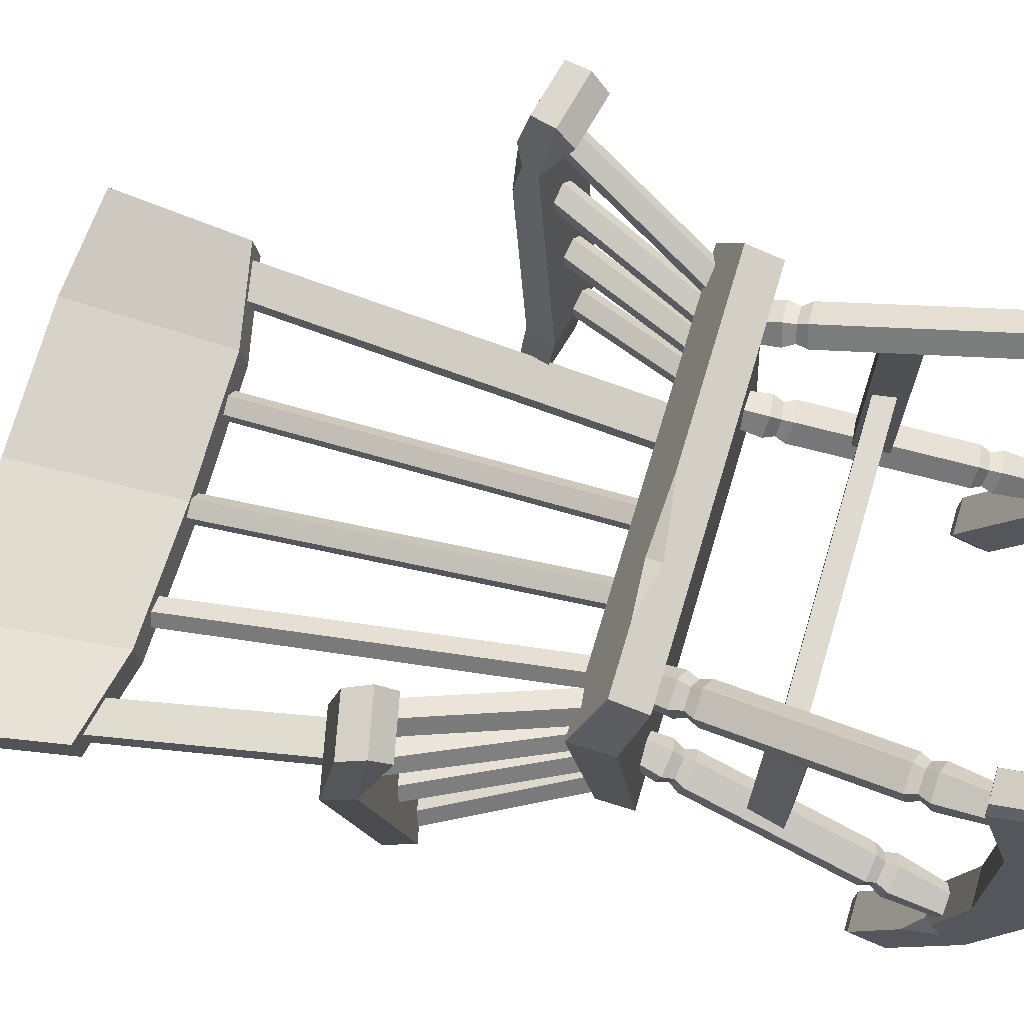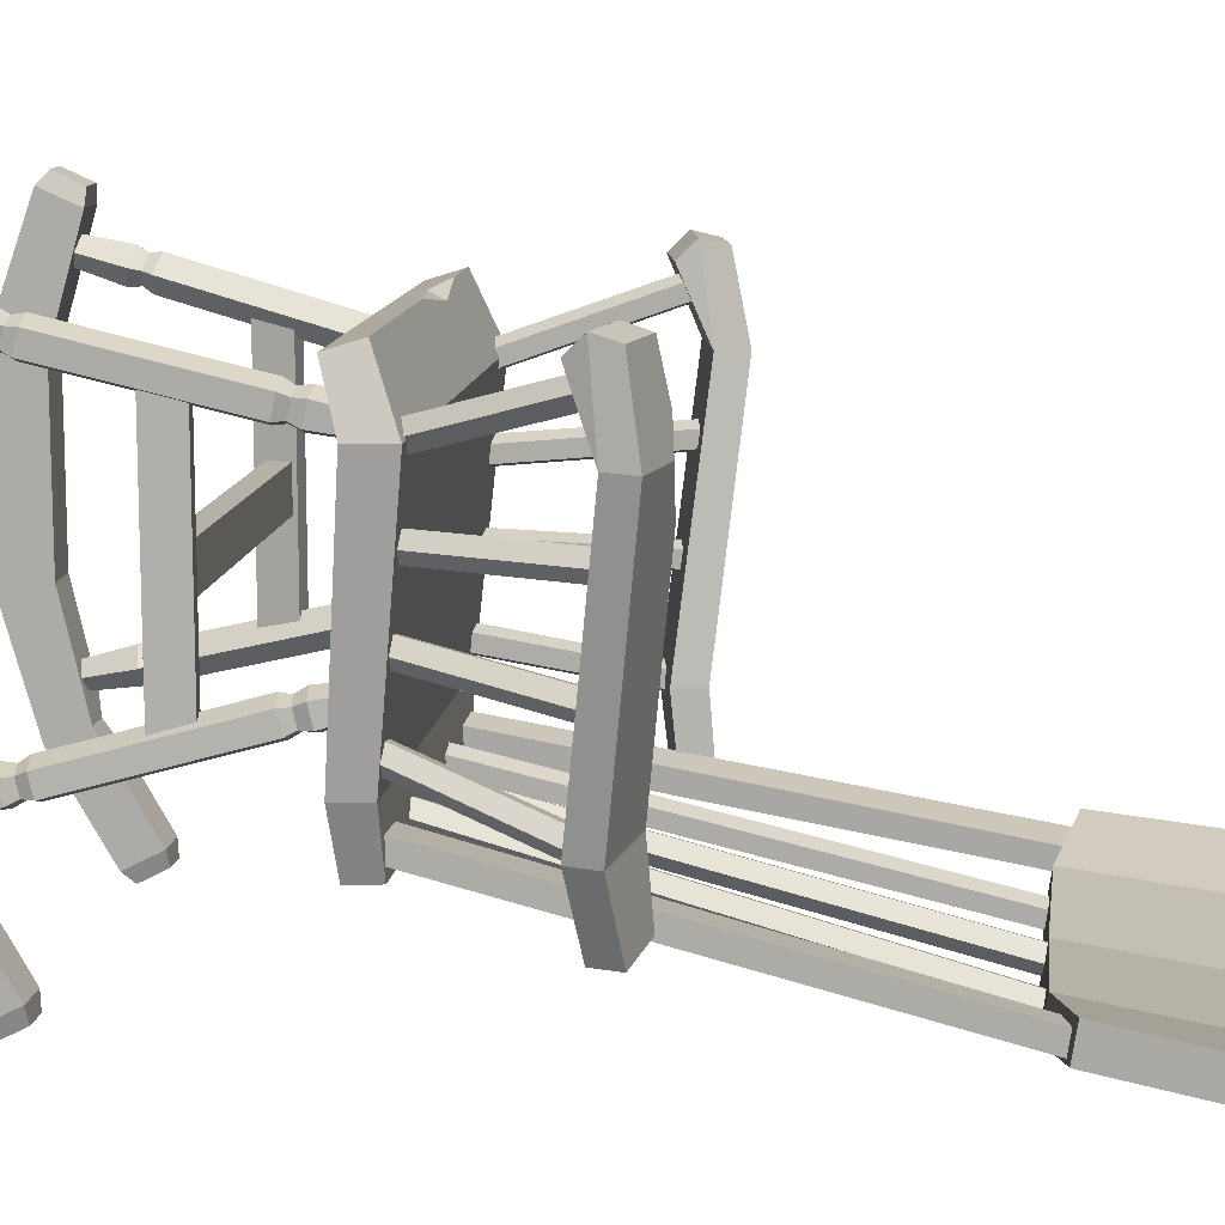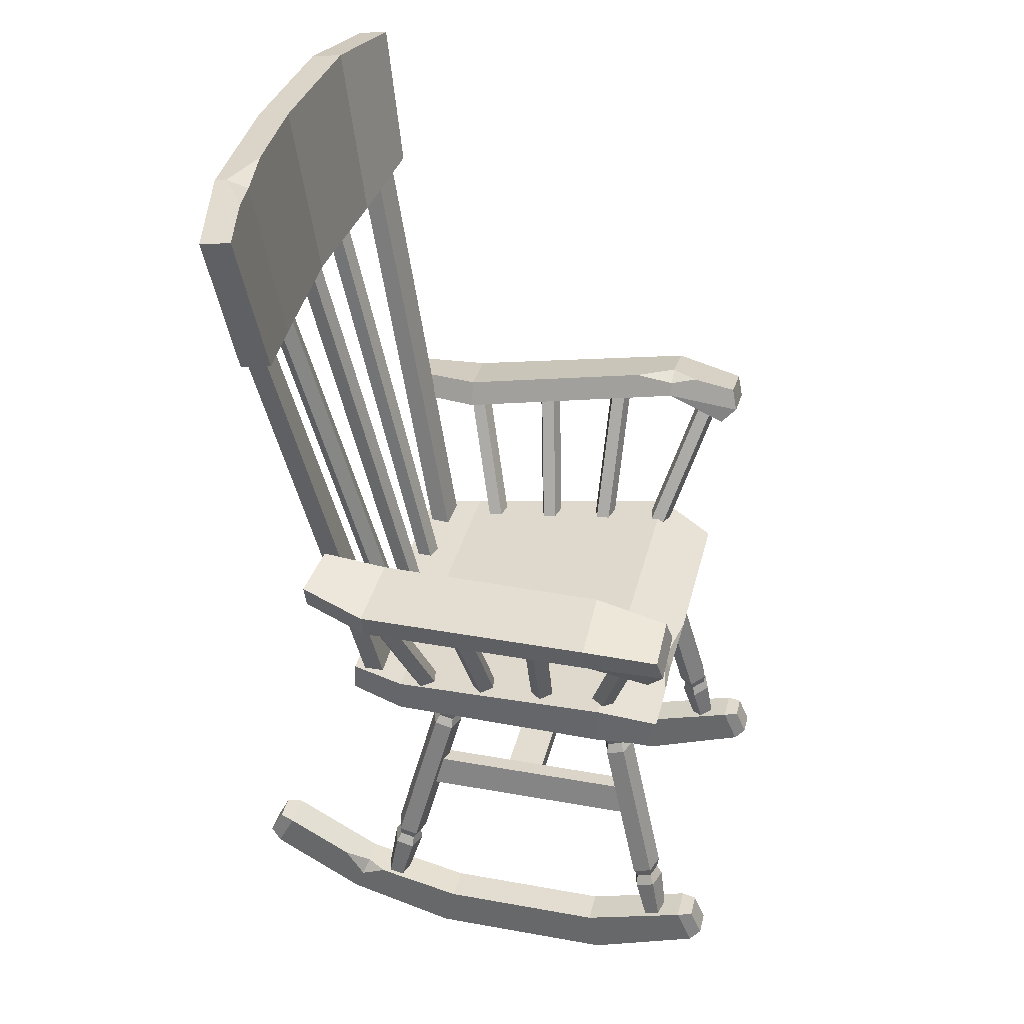
<metadata>
{"format":"obj","ext":"obj","renderer":"f3d","projection":"perspective","resolution":1024,"background":"white","views":[{"elev":70.8,"azim":-73.3,"up":"+Z"},{"elev":12.1,"azim":97.3,"up":"+Z"},{"elev":35.4,"azim":-76.6,"up":"+Y"}]}
</metadata>
<code>
v 20.41 25.72 0.7035
v 19.92 28.16 0.7035
v 19.92 28.16 -4.165
v 20.41 25.72 -4.165
v 21.96 24.85 -15.7
v 21.96 24.85 15.38
v 21.27 28.92 -14.84
v 21.27 28.92 13.81
v 18.86 28.63 -14.84
v 18.86 28.63 13.81
v 19.55 24.57 -15.7
v 19.55 24.57 15.38
v -20.41 25.72 0.7035
v -19.92 28.16 0.7035
v -19.92 28.16 -4.165
v -20.41 25.72 -4.165
v -21.96 24.85 -15.7
v -21.96 24.85 15.38
v -21.27 28.92 -14.84
v -21.27 28.92 13.81
v -18.86 28.63 -14.84
v -18.86 28.63 13.81
v -19.55 24.57 -15.7
v -19.55 24.57 15.38
v -22.44 44.92 8.255
v -20.42 45.4 8.8
v -20.19 44.9 10.56
v -22.07 44.12 11.11
v -23.46 44.13 9.682
v -31.76 65.13 14.8
v -29.74 65.61 15.34
v -29.51 65.11 17.11
v -31.39 64.33 17.65
v -32.78 64.34 16.22
v -22.01 43.98 -0.03775
v -20.06 44.6 0.5315
v -20.04 44.57 2.374
v -21.98 43.92 2.943
v -23.2 43.56 1.453
v -31.74 65.09 0.448
v -29.79 65.71 1.017
v -29.77 65.68 2.86
v -31.72 65.03 3.429
v -32.94 64.67 1.938
v -21.7 43.31 -8.313
v -19.78 44 -7.748
v -19.87 44.21 -5.918
v -21.85 43.64 -5.353
v -22.98 43.08 -6.833
v -31.37 64.27 -11
v -29.45 64.97 -10.43
v -29.54 65.17 -8.604
v -31.52 64.6 -8.038
v -32.65 64.05 -9.518
v -21.13 42.07 -16.73
v -19.24 42.84 -16.18
v -19.44 43.27 -14.4
v -21.45 42.77 -13.85
v -22.49 42.03 -15.29
v -30.55 62.49 -22.47
v -28.66 63.26 -21.92
v -28.86 63.69 -20.13
v -30.87 63.2 -19.58
v -31.91 62.45 -21.03
v -9.185 42.7 -24.99
v -7.102 42.97 -24.47
v -7.104 43.41 -22.68
v -9.187 43.41 -22.1
v -10.47 42.97 -23.52
v -13.21 96.73 -38.63
v -11.13 97 -38.11
v -11.13 97.45 -36.33
v -13.21 97.44 -35.74
v -14.5 97 -37.17
v 22.44 44.92 8.255
v 20.42 45.4 8.8
v 20.19 44.9 10.56
v 22.07 44.12 11.11
v 23.46 44.13 9.682
v 31.76 65.13 14.8
v 29.74 65.61 15.34
v 29.51 65.11 17.11
v 31.39 64.33 17.65
v 32.78 64.34 16.22
v 22.01 43.98 -0.03775
v 20.06 44.6 0.5315
v 20.04 44.57 2.374
v 21.98 43.92 2.943
v 23.2 43.56 1.453
v 31.74 65.09 0.448
v 29.79 65.71 1.017
v 29.77 65.68 2.86
v 31.72 65.03 3.429
v 32.94 64.67 1.938
v 21.7 43.31 -8.313
v 19.78 44 -7.748
v 19.87 44.21 -5.918
v 21.85 43.64 -5.353
v 22.98 43.08 -6.833
v 31.37 64.27 -11
v 29.45 64.97 -10.43
v 29.54 65.17 -8.604
v 31.52 64.6 -8.038
v 32.65 64.05 -9.518
v 21.13 42.07 -16.73
v 19.24 42.84 -16.18
v 19.44 43.27 -14.4
v 21.45 42.77 -13.85
v 22.49 42.03 -15.29
v 30.55 62.49 -22.47
v 28.66 63.26 -21.92
v 28.86 63.69 -20.13
v 30.87 63.2 -19.58
v 31.91 62.45 -21.03
v 0.4432 42.73 -25
v -1.647 42.86 -24.44
v -1.647 43.3 -22.66
v 0.4432 43.44 -22.1
v 1.735 43.08 -23.55
v 0.4432 96.89 -38.67
v -1.647 97.03 -38.12
v -1.647 97.47 -36.33
v 0.4432 97.61 -35.78
v 1.735 97.25 -37.23
v 9.185 42.7 -24.99
v 7.102 42.97 -24.47
v 7.104 43.41 -22.68
v 9.187 43.41 -22.1
v 10.47 42.97 -23.52
v 13.21 96.73 -38.63
v 11.13 97 -38.11
v 11.13 97.45 -36.33
v 13.21 97.44 -35.74
v 14.5 97 -37.17
v -28.47 63.7 20.23
v -35.26 62.17 20.23
v -29.47 66.54 19.48
v -36.09 65.06 19.48
v -24.28 65.97 -28.72
v -30.78 64.51 -29.79
v -23.22 62.66 -28.75
v -29.72 61.2 -29.81
v -36.68 63.17 10.17
v -27.83 65.15 10.18
v -28.95 68.48 10.08
v -37.69 66.52 10.06
v -24.45 65.24 -20.19
v -23.34 61.77 -20.18
v -32.48 59.72 -20.95
v -33.6 63.19 -20.96
v 28.47 63.7 20.23
v 35.26 62.17 20.23
v 29.47 66.54 19.48
v 36.09 65.06 19.48
v 24.28 65.97 -28.72
v 30.78 64.51 -29.79
v 23.22 62.66 -28.75
v 29.72 61.2 -29.81
v 36.68 63.17 10.17
v 27.83 65.15 10.18
v 30.74 68.08 10.08
v 37.69 66.52 10.06
v 24.45 65.24 -20.19
v 23.34 61.77 -20.18
v 32.48 59.72 -20.95
v 33.6 63.19 -20.96
v 22.63 6.306 -19.09
v 24.68 6.601 -19.61
v 24.67 7.021 -21.37
v 22.62 6.985 -21.95
v 21.36 6.543 -20.54
v 18 42.59 -10.24
v 20.04 42.89 -10.75
v 20.03 43.3 -12.52
v 17.98 43.26 -13.09
v 16.73 42.82 -11.69
v 21.68 12.82 -17.04
v 24.46 13.23 -17.74
v 24.45 13.81 -20.14
v 21.66 13.75 -20.93
v 19.95 13.14 -19.01
v 16.64 37.73 -12.79
v 18.36 38.33 -14.71
v 21.15 38.38 -13.92
v 21.16 37.81 -11.51
v 18.37 37.41 -10.81
v 20.28 14.49 -18.7
v 21.62 14.96 -20.2
v 23.8 15 -19.58
v 23.81 14.55 -17.71
v 21.63 14.23 -17.16
v 18.65 36.21 -11.54
v 20.82 36.53 -12.09
v 20.81 36.97 -13.96
v 18.64 36.93 -14.58
v 17.3 36.46 -13.08
v 19.64 15.61 -18.44
v 21.36 16.21 -20.36
v 24.15 16.26 -19.57
v 24.16 15.68 -17.17
v 21.38 15.28 -16.47
v 18.68 34.94 -11.38
v 21.46 35.35 -12.08
v 21.45 35.93 -14.48
v 18.66 35.87 -15.27
v 16.95 35.26 -13.36
v 22.63 6.306 17.85
v 24.68 6.601 18.36
v 24.67 7.021 20.12
v 22.62 6.985 20.7
v 21.36 6.543 19.3
v 17.7 44.19 8.55
v 19.74 44.49 9.061
v 19.73 44.91 10.82
v 17.69 44.87 11.4
v 16.43 44.42 9.998
v 21.68 12.82 15.79
v 24.46 13.23 16.49
v 24.45 13.81 18.9
v 21.66 13.75 19.69
v 19.95 13.14 17.77
v 16.64 37.72 11.54
v 18.36 38.33 13.46
v 21.15 38.38 12.67
v 21.16 37.8 10.27
v 18.38 37.4 9.571
v 20.28 14.49 17.46
v 21.62 14.96 18.96
v 23.8 15 18.34
v 23.81 14.55 16.46
v 21.63 14.23 15.92
v 18.65 36.21 10.3
v 20.82 36.53 10.84
v 20.81 36.97 12.72
v 18.64 36.93 13.33
v 17.3 36.46 11.84
v 19.64 15.61 17.2
v 21.36 16.21 19.12
v 24.15 16.26 18.33
v 24.16 15.68 15.93
v 21.38 15.28 15.23
v 18.68 34.94 10.14
v 21.46 35.35 10.84
v 21.45 35.93 13.24
v 18.66 35.87 14.03
v 16.95 35.26 12.11
v -22.63 6.306 -19.09
v -24.68 6.601 -19.61
v -24.67 7.021 -21.37
v -22.62 6.985 -21.95
v -21.36 6.543 -20.54
v -18 42.59 -10.24
v -20.04 42.89 -10.75
v -20.03 43.3 -12.52
v -17.98 43.26 -13.09
v -16.73 42.82 -11.69
v -21.68 12.82 -17.04
v -24.46 13.23 -17.74
v -24.45 13.81 -20.14
v -21.66 13.75 -20.93
v -19.95 13.14 -19.01
v -16.64 37.73 -12.79
v -18.36 38.33 -14.71
v -21.15 38.38 -13.92
v -21.16 37.81 -11.51
v -18.37 37.41 -10.81
v -20.28 14.49 -18.7
v -21.62 14.96 -20.2
v -23.8 15 -19.58
v -23.81 14.55 -17.71
v -21.63 14.23 -17.16
v -18.65 36.21 -11.54
v -20.82 36.53 -12.09
v -20.81 36.97 -13.96
v -18.64 36.93 -14.58
v -17.3 36.46 -13.08
v -19.64 15.61 -18.44
v -21.36 16.21 -20.36
v -24.15 16.26 -19.57
v -24.16 15.68 -17.17
v -21.38 15.28 -16.47
v -18.68 34.94 -11.38
v -21.46 35.35 -12.08
v -21.45 35.93 -14.48
v -18.66 35.87 -15.27
v -16.95 35.26 -13.36
v -22.63 6.306 17.85
v -24.68 6.601 18.36
v -24.67 7.021 20.12
v -22.62 6.985 20.7
v -21.36 6.543 19.3
v -17.7 44.19 8.55
v -19.74 44.49 9.061
v -19.73 44.91 10.82
v -17.69 44.87 11.4
v -16.43 44.42 9.998
v -21.68 12.82 15.79
v -24.46 13.23 16.49
v -24.45 13.81 18.9
v -21.66 13.75 19.69
v -19.95 13.14 17.77
v -16.64 37.72 11.54
v -18.36 38.33 13.46
v -21.15 38.38 12.67
v -21.16 37.8 10.27
v -18.38 37.4 9.571
v -20.28 14.49 17.46
v -21.62 14.96 18.96
v -23.8 15 18.34
v -23.81 14.55 16.46
v -21.63 14.23 15.92
v -18.65 36.21 10.3
v -20.82 36.53 10.84
v -20.81 36.97 12.72
v -18.64 36.93 13.33
v -17.3 36.46 11.84
v -19.64 15.61 17.2
v -21.36 16.21 19.12
v -24.15 16.26 18.33
v -24.16 15.68 15.93
v -21.38 15.28 15.23
v -18.68 34.94 10.14
v -21.46 35.35 10.84
v -21.45 35.93 13.24
v -18.66 35.87 14.03
v -16.95 35.26 12.11
v -25.27 -0.1426 11.06
v -20.76 -0.1426 11.06
v -25.27 5.46 9.719
v -20.76 5.46 9.719
v -25.27 5.462 -11.29
v -20.76 5.462 -11.29
v -25.27 -0.1452 -12.61
v -20.76 -0.1452 -12.61
v -25.26 4.748 24.91
v -20.77 4.748 24.91
v -20.77 9.257 22.93
v -25.26 9.257 22.93
v -25.26 15.15 -36.28
v -20.77 15.15 -36.28
v -20.77 10.78 -38.55
v -25.26 10.78 -38.55
v -24.69 6.05 26.33
v -21.35 6.05 26.33
v -21.35 9.402 24.84
v -24.69 9.402 24.84
v -24.69 15.41 -38.2
v -21.35 15.41 -38.2
v -21.35 12.15 -39.88
v -24.69 12.15 -39.88
v -25.27 6.656 -25.51
v -20.76 8.553 -24.75
v -20.76 3.852 -26.65
v -25.27 3.852 -26.65
v 20.76 -0.1426 11.06
v 25.27 -0.1426 11.06
v 20.76 5.46 9.719
v 25.27 5.46 9.719
v 20.76 5.462 -11.29
v 25.27 5.462 -11.29
v 20.76 -0.1452 -12.61
v 25.27 -0.1452 -12.61
v 20.77 4.748 24.91
v 25.26 4.748 24.91
v 25.26 9.257 22.93
v 20.77 9.257 22.93
v 20.77 15.15 -36.28
v 25.26 15.15 -36.28
v 25.26 10.78 -38.55
v 20.77 10.78 -38.55
v 21.35 6.05 26.33
v 24.69 6.05 26.33
v 24.69 9.402 24.84
v 21.35 9.402 24.84
v 21.35 15.41 -38.2
v 24.69 15.41 -38.2
v 24.69 12.15 -39.88
v 21.35 12.15 -39.88
v 20.76 8.553 -24.75
v 25.27 8.553 -24.75
v 25.27 3.852 -26.65
v 20.76 3.852 -26.65
v -23.2 39.58 16.63
v 23.2 39.58 16.63
v -23.2 43.63 17.93
v 23.2 43.63 17.93
v -23.29 43.81 -18.98
v 23.29 43.81 -18.98
v -23.29 39.58 -19.16
v 23.29 39.58 -19.16
v -26.05 46.67 10.11
v 26.05 46.67 10.11
v 26.05 41.67 10.05
v -26.05 41.67 10.05
v -21.24 44.02 -26.31
v 21.24 44.02 -26.31
v 21.24 40.32 -26.48
v -21.24 40.32 -26.48
v -30.45 99.06 -32.04
v 30.45 99.06 -32.04
v -33.18 117.5 -34.85
v 33.18 117.5 -34.85
v -33.26 116.9 -38.85
v 33.26 116.9 -38.85
v -30.54 98.44 -36.05
v 30.54 98.44 -36.05
v -0 119 -38.58
v 0 96.52 -35.16
v 0 95.89 -39.33
v -0 118.4 -42.75
v -19.69 117.9 -37.29
v -18.15 96.69 -34.06
v -18.23 96.06 -38.22
v -19.87 118.5 -41.65
v 18.23 96.06 -38.22
v 18.15 96.69 -34.06
v 19.78 119.2 -37.48
v 19.87 118.5 -41.65
v -16.2 43.38 -22.33
v -20.94 43.59 -22.2
v -24.22 98.83 -34.19
v -28.83 99.15 -33.51
v -24.29 98.36 -36.67
v -28.9 98.68 -35.99
v -16.27 42.91 -24.82
v -21.01 43.12 -24.68
v 16.2 43.38 -22.33
v 20.94 43.59 -22.2
v 24.22 98.83 -34.19
v 28.83 99.15 -33.51
v 24.29 98.36 -36.67
v 28.9 98.68 -35.99
v 16.27 42.91 -24.82
v 21.01 43.12 -24.68
v -27.96 65.07 10.16
v -27.89 61.58 18.18
v -34.5 60.09 18.18
v -36.52 63.14 10.16
v 36.52 63.14 10.16
v 27.96 65.07 10.16
v 34.5 60.09 18.18
v 27.89 61.58 18.18
v -19.84 118.8 -40.14
v -25.26 118.5 -36.41
v -13.39 119.1 -37.84
v 29.15 67.76 13.56
v 28.17 67.92 4.828
v 28.46 67.02 10.13
v -15.67 43.63 17.93
v -0.2305 43.63 17.93
v -9.043 44.12 16.66
v -9.283 42.35 17.52
v -25.27 7.975 -22.23
v -24.11 8.553 -24.75
v -25.27 10.39 -27.97
f 5 7 8 6
f 7 9 10 8
f 9 11 12 10
f 11 5 6 12
f 2 14 13 1
f 3 15 14 2
f 4 16 15 3
f 1 13 16 4
f 17 18 20 19
f 19 20 22 21
f 21 22 24 23
f 23 24 18 17
f 25 30 31 26
f 26 31 32 27
f 27 32 33 28
f 28 33 34 29
f 29 34 30 25
f 35 40 41 36
f 36 41 42 37
f 37 42 43 38
f 38 43 44 39
f 39 44 40 35
f 45 50 51 46
f 46 51 52 47
f 47 52 53 48
f 48 53 54 49
f 49 54 50 45
f 55 60 61 56
f 56 61 62 57
f 57 62 63 58
f 58 63 64 59
f 59 64 60 55
f 65 70 71 66
f 66 71 72 67
f 67 72 73 68
f 68 73 74 69
f 69 74 70 65
f 75 76 81 80
f 76 77 82 81
f 77 78 83 82
f 78 79 84 83
f 79 75 80 84
f 85 86 91 90
f 86 87 92 91
f 87 88 93 92
f 88 89 94 93
f 89 85 90 94
f 95 96 101 100
f 96 97 102 101
f 97 98 103 102
f 98 99 104 103
f 99 95 100 104
f 105 106 111 110
f 106 107 112 111
f 107 108 113 112
f 108 109 114 113
f 109 105 110 114
f 115 116 121 120
f 116 117 122 121
f 117 118 123 122
f 118 119 124 123
f 119 115 120 124
f 125 126 131 130
f 126 127 132 131
f 127 128 133 132
f 128 129 134 133
f 129 125 130 134
f 135 137 138 136
f 145 147 150 146
f 139 141 142 140
f 148 144 143 149
f 146 150 149 143
f 147 145 144 148
f 435 436 437 438
f 145 137 135 144
f 137 145 146 138
f 136 138 146 143
f 141 139 147 148
f 141 148 149 142
f 150 140 142 149
f 147 139 140 150
f 151 152 154 153
f 155 156 158 157
f 164 165 159 160
f 162 159 165 166
f 447 448 161
f 440 439 441 442
f 161 448 446
f 152 159 162 154
f 157 164 163 155
f 157 158 165 164
f 166 165 158 156
f 163 166 156 155
f 192 193 185 186
f 193 194 184 185
f 194 195 183 184
f 195 196 182 183
f 196 192 186 182
f 177 178 190 191
f 178 179 189 190
f 179 180 188 189
f 180 181 187 188
f 181 177 191 187
f 167 168 178 177
f 168 169 179 178
f 169 170 180 179
f 170 171 181 180
f 171 167 177 181
f 183 182 176 175
f 184 183 175 174
f 185 184 174 173
f 186 185 173 172
f 182 186 172 176
f 188 187 197 198
f 189 188 198 199
f 190 189 199 200
f 191 190 200 201
f 187 191 201 197
f 202 203 193 192
f 203 204 194 193
f 204 205 195 194
f 205 206 196 195
f 206 202 192 196
f 203 202 201 200
f 204 203 200 199
f 205 204 199 198
f 206 205 198 197
f 202 206 197 201
f 232 226 225 233
f 233 225 224 234
f 234 224 223 235
f 235 223 222 236
f 236 222 226 232
f 217 231 230 218
f 218 230 229 219
f 219 229 228 220
f 220 228 227 221
f 221 227 231 217
f 207 217 218 208
f 208 218 219 209
f 209 219 220 210
f 210 220 221 211
f 211 221 217 207
f 223 215 216 222
f 224 214 215 223
f 225 213 214 224
f 226 212 213 225
f 222 216 212 226
f 228 238 237 227
f 229 239 238 228
f 230 240 239 229
f 231 241 240 230
f 227 237 241 231
f 242 232 233 243
f 243 233 234 244
f 244 234 235 245
f 245 235 236 246
f 246 236 232 242
f 243 240 241 242
f 244 239 240 243
f 245 238 239 244
f 246 237 238 245
f 242 241 237 246
f 272 266 265 273
f 273 265 264 274
f 274 264 263 275
f 275 263 262 276
f 276 262 266 272
f 257 271 270 258
f 258 270 269 259
f 259 269 268 260
f 260 268 267 261
f 261 267 271 257
f 247 257 258 248
f 248 258 259 249
f 249 259 260 250
f 250 260 261 251
f 251 261 257 247
f 263 255 256 262
f 264 254 255 263
f 265 253 254 264
f 266 252 253 265
f 262 256 252 266
f 268 278 277 267
f 269 279 278 268
f 270 280 279 269
f 271 281 280 270
f 267 277 281 271
f 282 272 273 283
f 283 273 274 284
f 284 274 275 285
f 285 275 276 286
f 286 276 272 282
f 283 280 281 282
f 284 279 280 283
f 285 278 279 284
f 286 277 278 285
f 282 281 277 286
f 312 313 305 306
f 313 314 304 305
f 314 315 303 304
f 315 316 302 303
f 316 312 306 302
f 297 298 310 311
f 298 299 309 310
f 299 300 308 309
f 300 301 307 308
f 301 297 311 307
f 287 288 298 297
f 288 289 299 298
f 289 290 300 299
f 290 291 301 300
f 291 287 297 301
f 303 302 296 295
f 304 303 295 294
f 305 304 294 293
f 306 305 293 292
f 302 306 292 296
f 308 307 317 318
f 309 308 318 319
f 310 309 319 320
f 311 310 320 321
f 307 311 321 317
f 322 323 313 312
f 323 324 314 313
f 324 325 315 314
f 325 326 316 315
f 326 322 312 316
f 323 322 321 320
f 324 323 320 319
f 325 324 319 318
f 326 325 318 317
f 322 326 317 321
f 343 344 345 346
f 329 330 332 331
f 347 348 349 350
f 333 334 328 327
f 328 334 332 330
f 333 327 329 331
f 327 328 336 335
f 328 330 337 336
f 330 329 338 337
f 329 327 335 338
f 351 454 455
f 352 353 341 340
f 353 354 342 341
f 335 336 344 343
f 336 337 345 344
f 337 338 346 345
f 338 335 343 346
f 339 340 348 347
f 340 341 349 348
f 341 342 350 349
f 342 339 347 350
f 453 454 351
f 332 334 353 352
f 334 333 354 353
f 371 372 373 374
f 357 358 360 359
f 375 376 377 378
f 361 362 356 355
f 356 362 360 358
f 361 355 357 359
f 355 356 364 363
f 356 358 365 364
f 358 357 366 365
f 357 355 363 366
f 379 380 368 367
f 380 381 369 368
f 381 382 370 369
f 382 379 367 370
f 363 364 372 371
f 364 365 373 372
f 365 366 374 373
f 366 363 371 374
f 367 368 376 375
f 368 369 377 376
f 369 370 378 377
f 370 367 375 378
f 359 360 380 379
f 360 362 381 380
f 362 361 382 381
f 361 359 379 382
f 383 452 449 385
f 391 392 388 387
f 395 396 397 398
f 389 390 393 394
f 392 393 390 388
f 389 394 391 387
f 392 451 450 386
f 384 393 392 386
f 394 393 384 383
f 391 394 383 385
f 387 388 396 395
f 388 390 397 396
f 390 389 398 397
f 389 387 395 398
f 407 408 416 417
f 410 407 417 418
f 409 410 418 415
f 408 409 415 416
f 400 406 404 402
f 405 399 401 403
f 412 413 409 408
f 413 414 410 409
f 445 443 411
f 405 413 412 399
f 403 414 413 405
f 443 444 411
f 416 415 406 400
f 417 416 400 402
f 418 417 402 404
f 415 418 404 406
f 419 421 422 420
f 423 425 426 424
f 420 422 424 426
f 425 423 421 419
f 427 428 430 429
f 431 432 434 433
f 428 434 432 430
f 433 427 429 431
f 144 135 436 435
f 135 136 437 436
f 136 143 438 437
f 143 144 435 438
f 160 159 439 440
f 159 152 441 439
f 152 151 442 441
f 151 160 440 442
f 401 444 443 414 403
f 399 412 411 444 401
f 445 411 412 408 407
f 414 443 445 407 410
f 153 154 162 161 446
f 447 161 162 166 163
f 163 164 160 448 447
f 446 448 160 151 153
f 449 452 451
f 452 384 386 450
f 451 452 450
f 383 384 452
f 385 449 451 391
f 391 451 392
f 331 332 352 454 453
f 455 454 352 340 339
f 354 351 455 339 342
f 333 331 453 351 354

</code>
